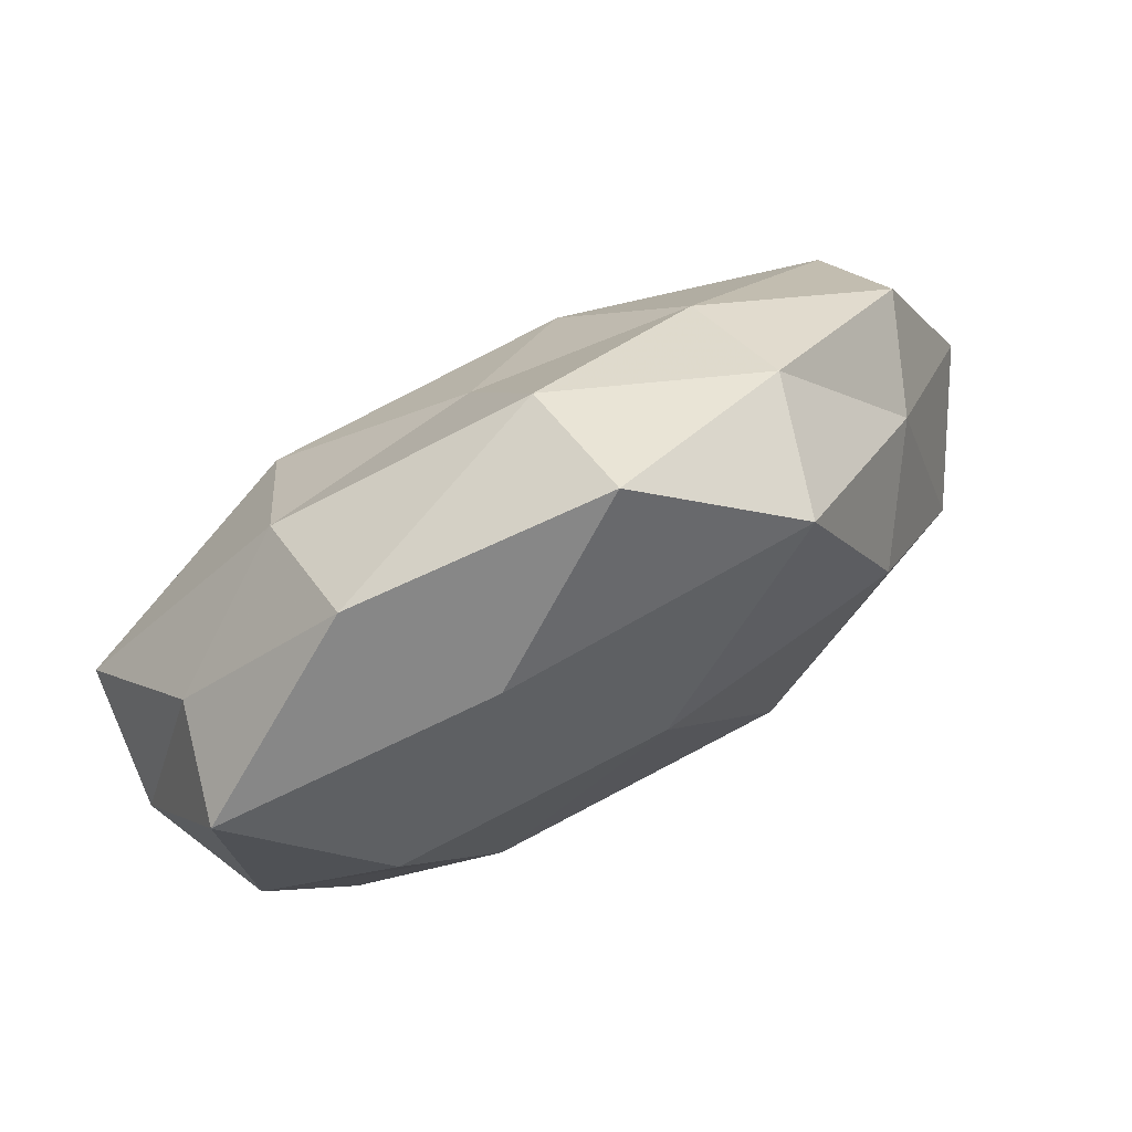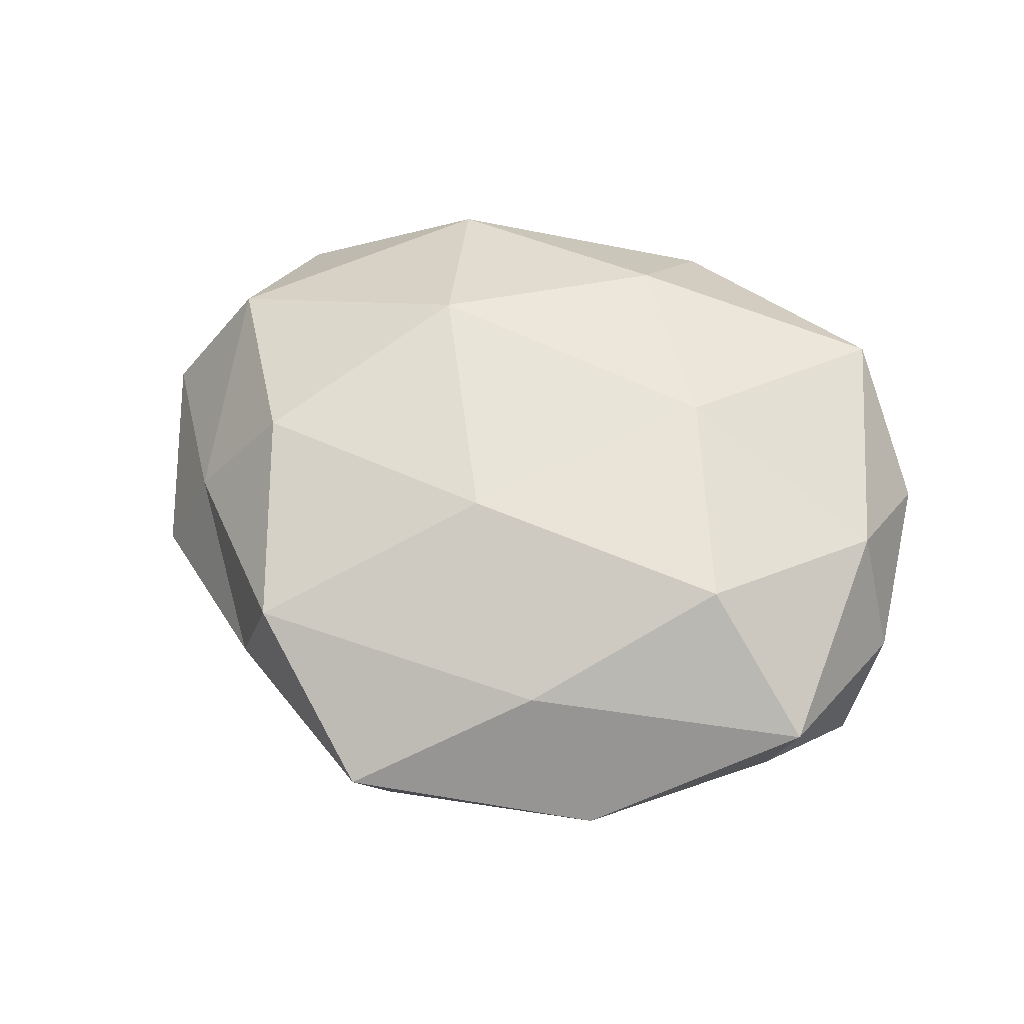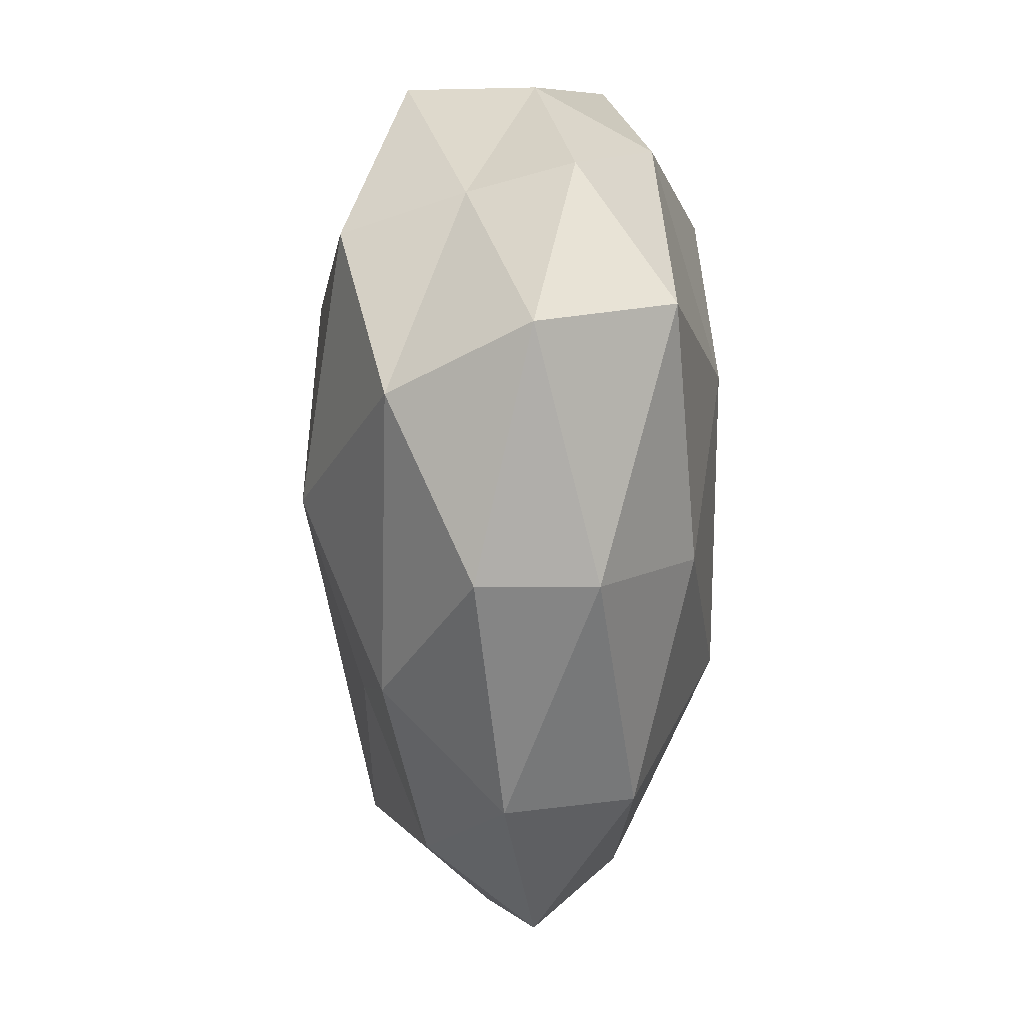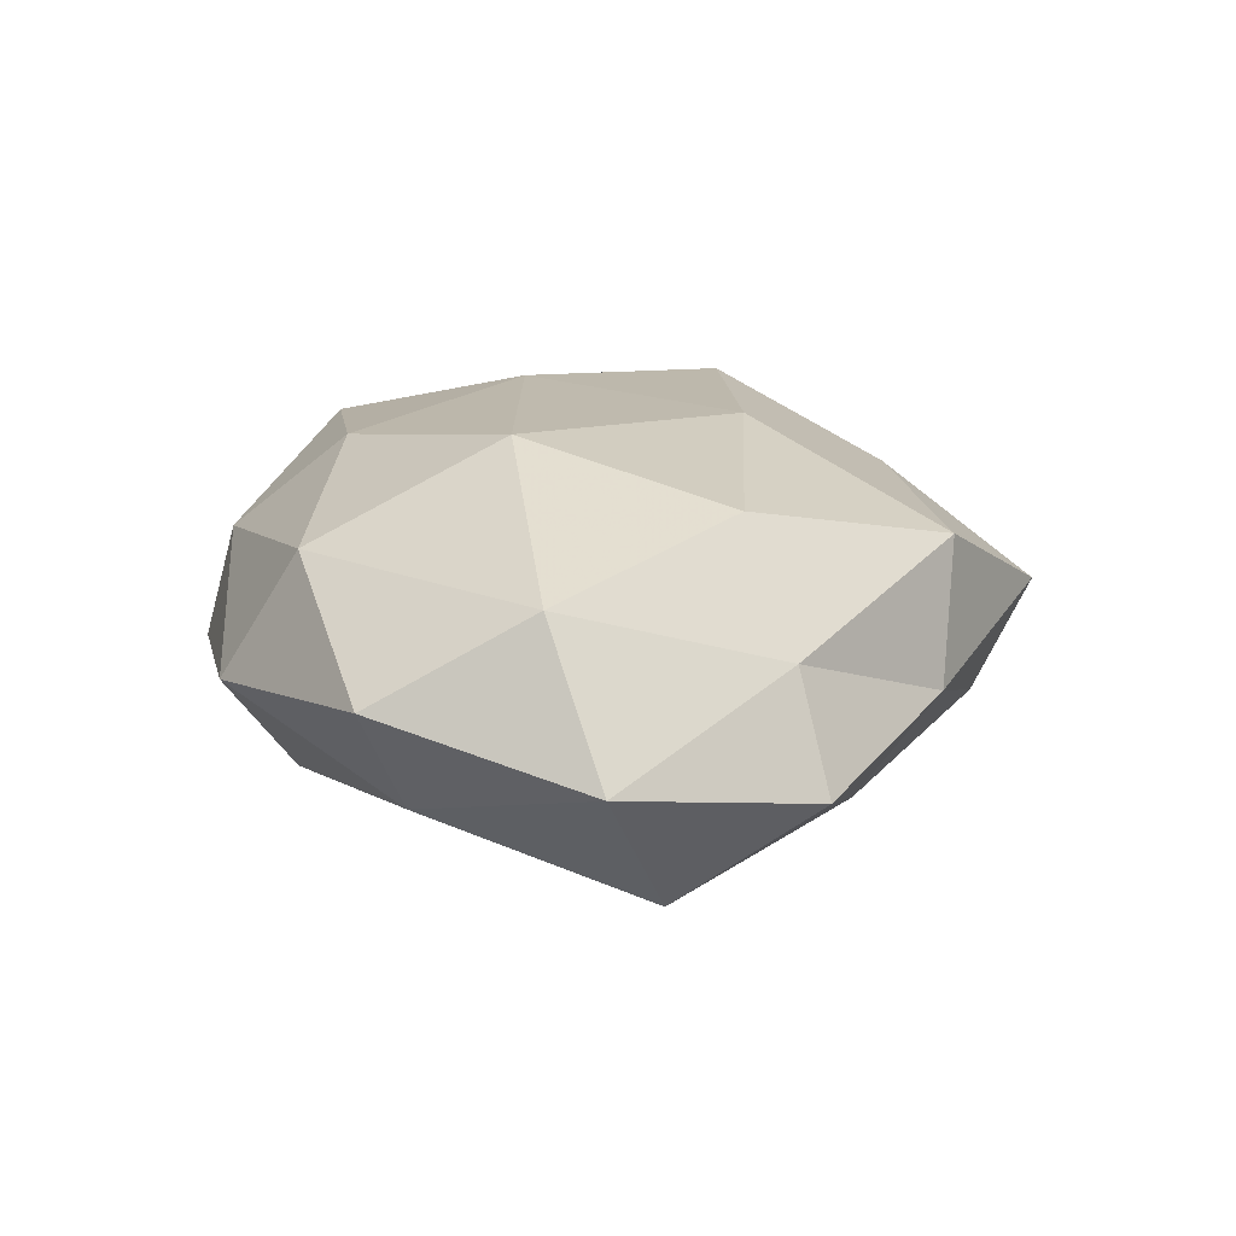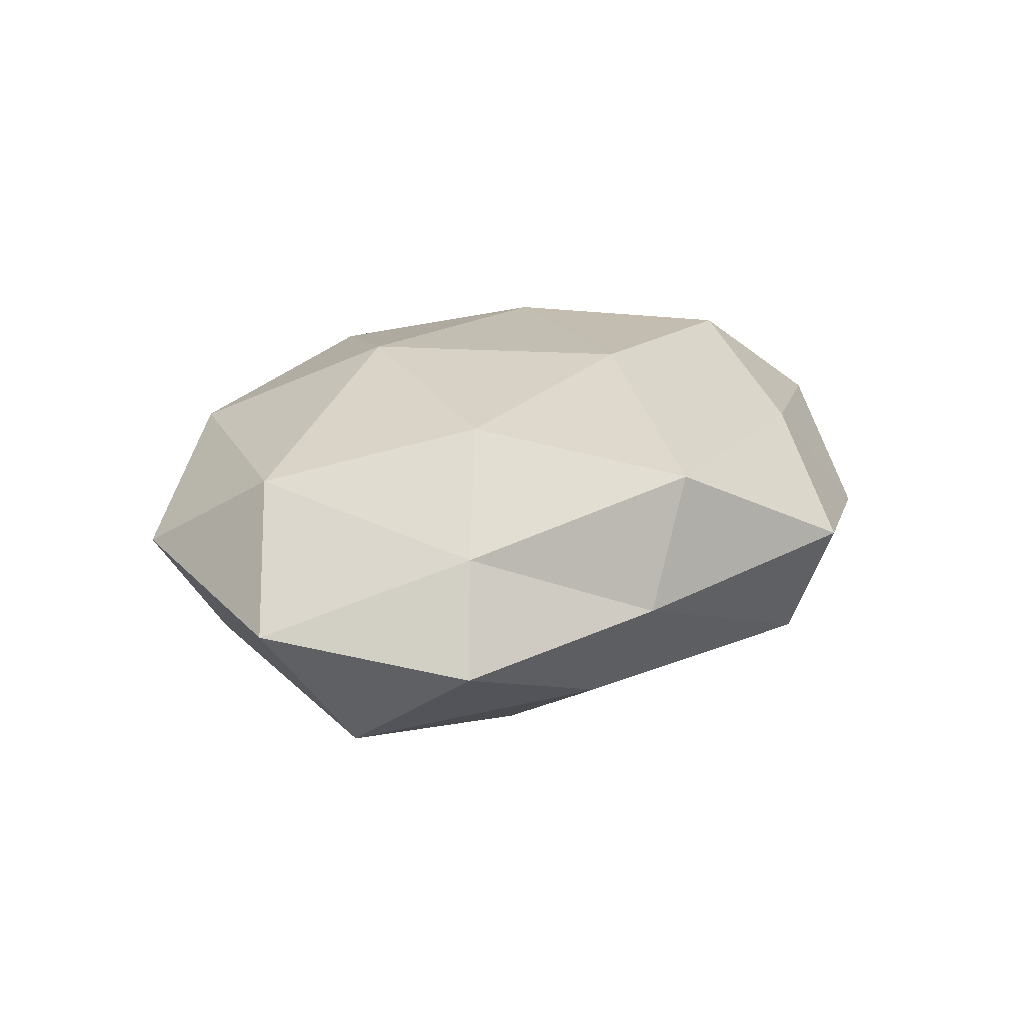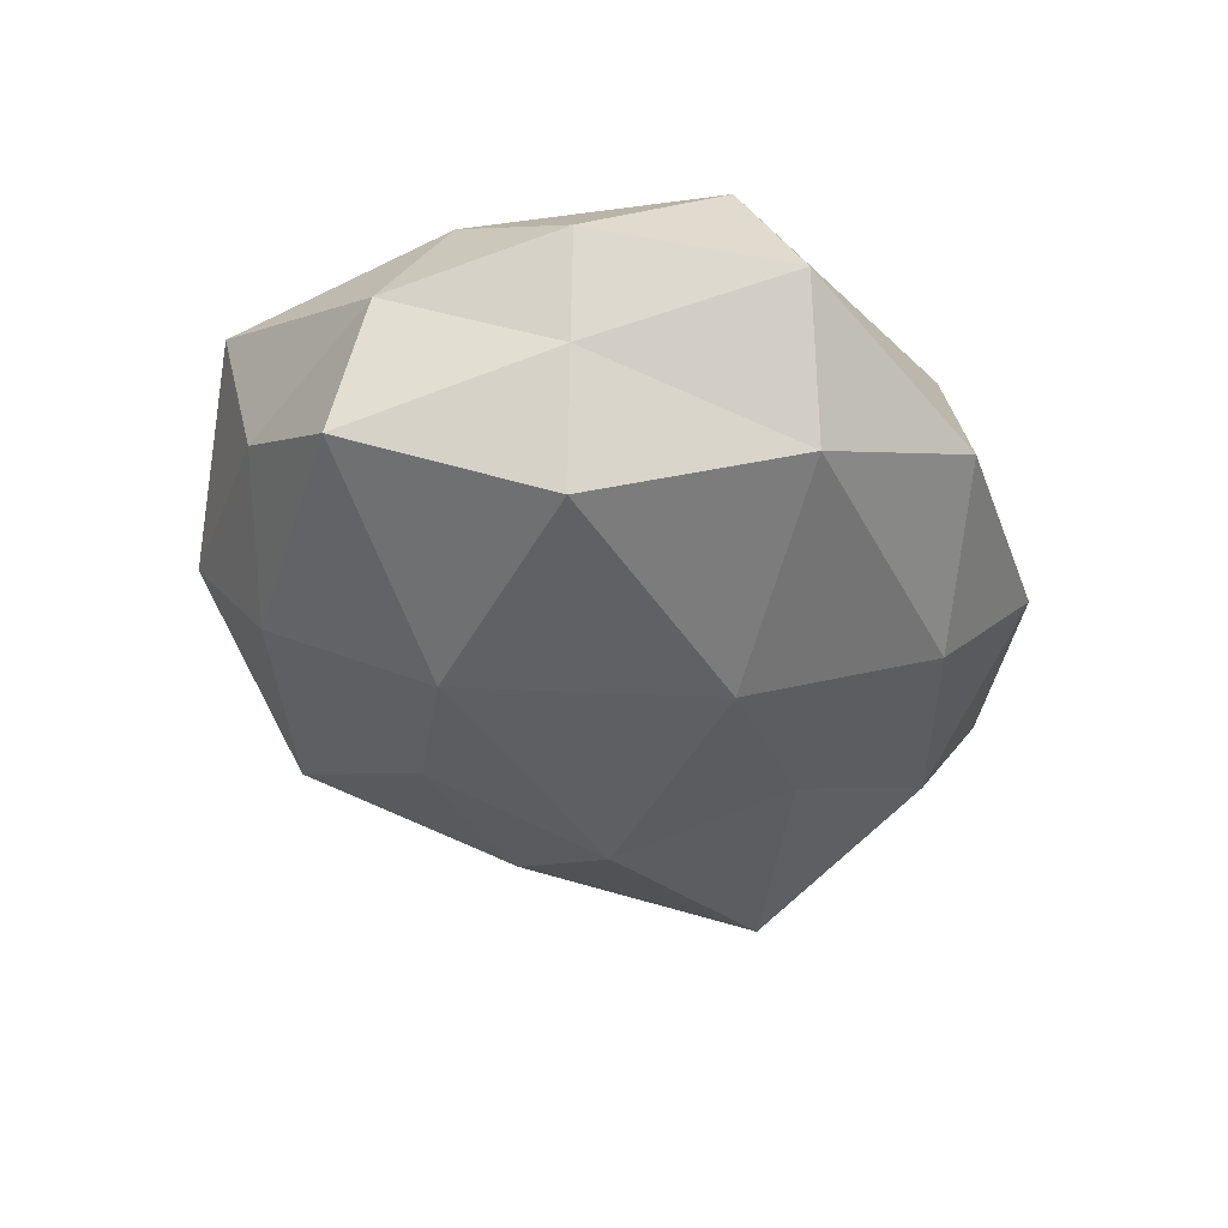
<metadata>
{"format":"obj","ext":"obj","renderer":"f3d","projection":"perspective","resolution":1024,"background":"white","views":[{"elev":78.3,"azim":-29.2,"up":"+Y"},{"elev":57.5,"azim":-159.2,"up":"+Z"},{"elev":-65.7,"azim":-91.1,"up":"+Y"},{"elev":16.4,"azim":84.2,"up":"+Z"},{"elev":16.5,"azim":116.6,"up":"+Z"},{"elev":-40.2,"azim":-65.8,"up":"+Z"}]}
</metadata>
<code>
v -0.03439 -0.02836 0.01611
v -0.005156 -0.01543 -0.0249
v 0.01741 -0.01025 0.02374
v 0.003131 0.01642 0.02253
v 0.02933 0.03385 -0.001968
v -0.04308 -0.0006775 0.01455
v 0.005312 0.04271 -0.009847
v 0.05656 -0.00411 -0.002694
v 0.02673 0.02501 -0.01446
v -0.01775 -0.006496 0.02316
v -0.01115 0.03509 0.01342
v 0.001874 0.02475 -0.01762
v -0.008545 -0.04424 -0.004766
v 0.04787 0.01878 -0.00708
v -0.04589 -0.01564 0.005318
v 0.04678 -0.009136 0.01308
v -0.02152 0.04159 -0.0001642
v -0.0469 0.01052 -0.01385
v -0.007098 -0.04068 0.008523
v 0.04254 0.01617 0.005634
v -0.02834 0.01768 0.02151
v -0.0394 0.02436 -0.003524
v 0.0072 0.04885 0.003771
v -0.0254 -0.03297 -0.01451
v -0.004218 -0.0274 0.01949
v 0.03702 -0.02232 -0.01016
v -0.0357 -0.01056 -0.02055
v 0.04662 0.002615 -0.01774
v 0.02424 0.03564 0.01363
v 0.03301 0.01201 0.0188
v 0.02079 -0.01244 -0.01816
v 0.02363 -0.03261 0.01365
v 0.04506 -0.02719 0.002829
v 0.01616 0.008342 -0.02476
v -0.03498 -0.03628 0.0008789
v -0.01895 0.01181 -0.02461
v -0.04285 0.02651 0.00991
v -0.02314 0.03118 -0.01356
v 0.009467 -0.03383 -0.01487
v 0.02045 -0.04135 -0.001111
v -0.04167 -0.01348 -0.006503
v -0.04888 0.005026 0.001094
f 9 7 5
f 10 3 4
f 1 10 6
f 9 12 7
f 14 9 5
f 15 1 6
f 14 5 20
f 14 20 8
f 20 16 8
f 21 10 4
f 6 10 21
f 4 11 21
f 5 7 23
f 23 7 17
f 17 11 23
f 1 25 10
f 10 25 3
f 1 19 25
f 24 27 2
f 14 8 28
f 14 28 9
f 8 26 28
f 29 11 4
f 5 29 20
f 5 23 29
f 29 23 11
f 4 3 30
f 16 30 3
f 20 30 16
f 30 29 4
f 20 29 30
f 28 26 31
f 16 3 32
f 32 3 25
f 25 19 32
f 8 16 33
f 8 33 26
f 33 16 32
f 9 34 12
f 28 34 9
f 34 31 2
f 28 31 34
f 15 35 1
f 35 19 1
f 35 13 19
f 35 24 13
f 36 2 27
f 27 18 36
f 34 2 36
f 12 34 36
f 37 11 17
f 6 21 37
f 37 21 11
f 22 37 17
f 7 12 38
f 7 38 17
f 17 38 22
f 18 22 38
f 36 38 12
f 18 38 36
f 24 2 39
f 13 24 39
f 39 2 31
f 31 26 39
f 19 13 40
f 19 40 32
f 26 33 40
f 32 40 33
f 39 40 13
f 26 40 39
f 41 18 27
f 41 27 24
f 15 41 35
f 41 24 35
f 15 6 42
f 42 22 18
f 6 37 42
f 42 37 22
f 15 42 41
f 42 18 41

</code>
